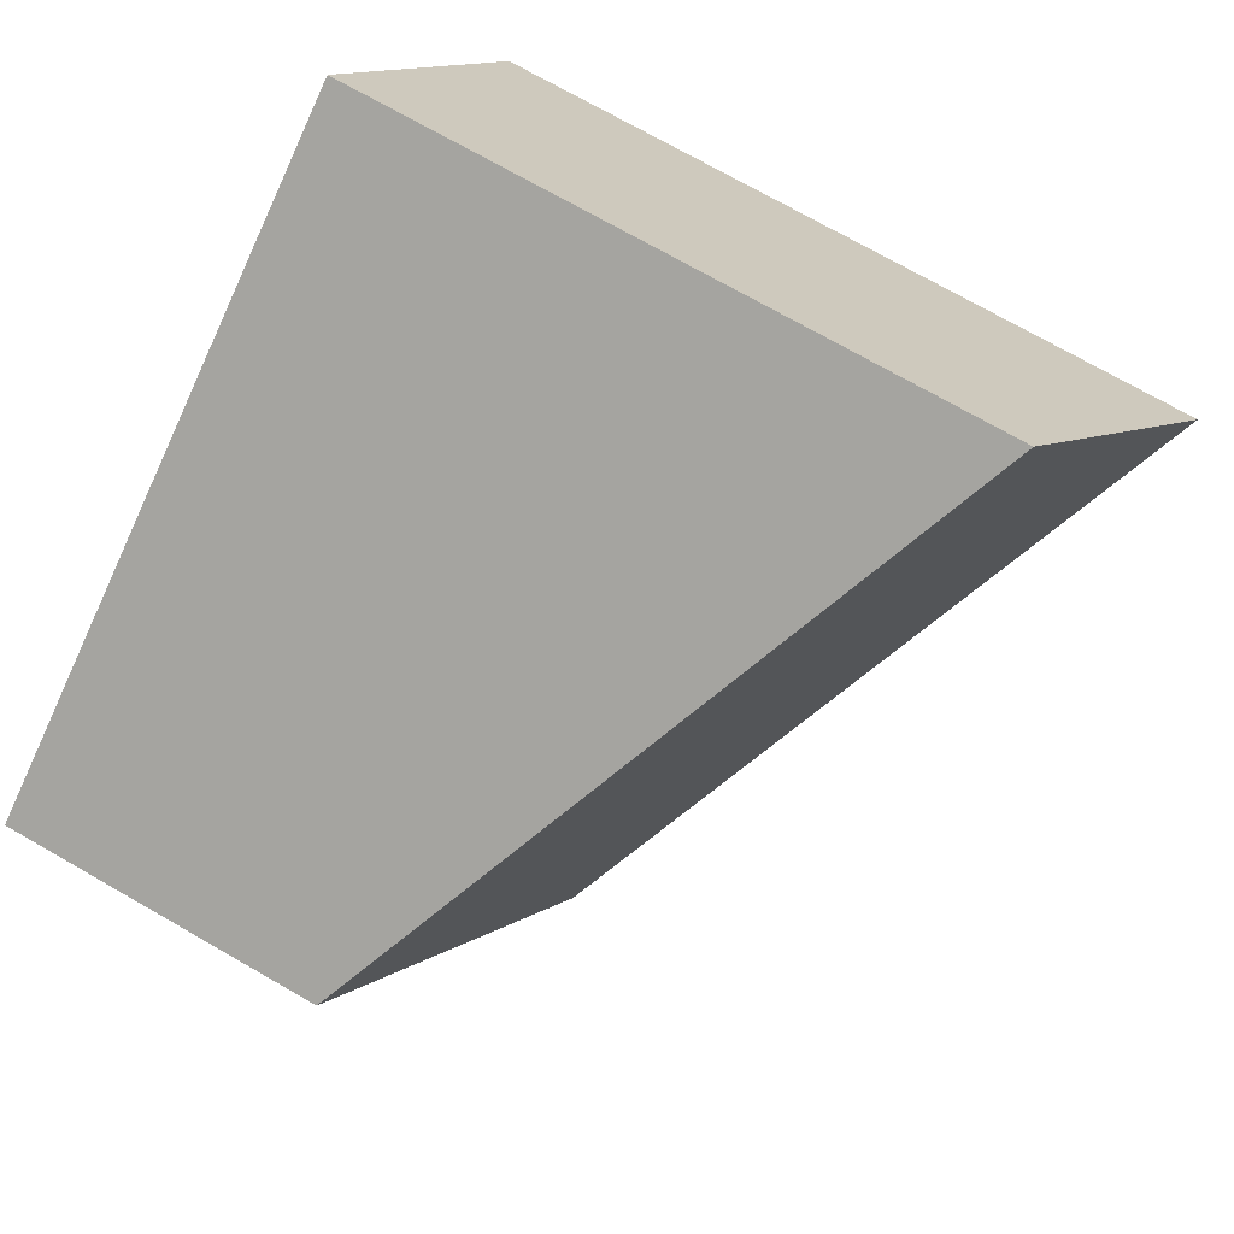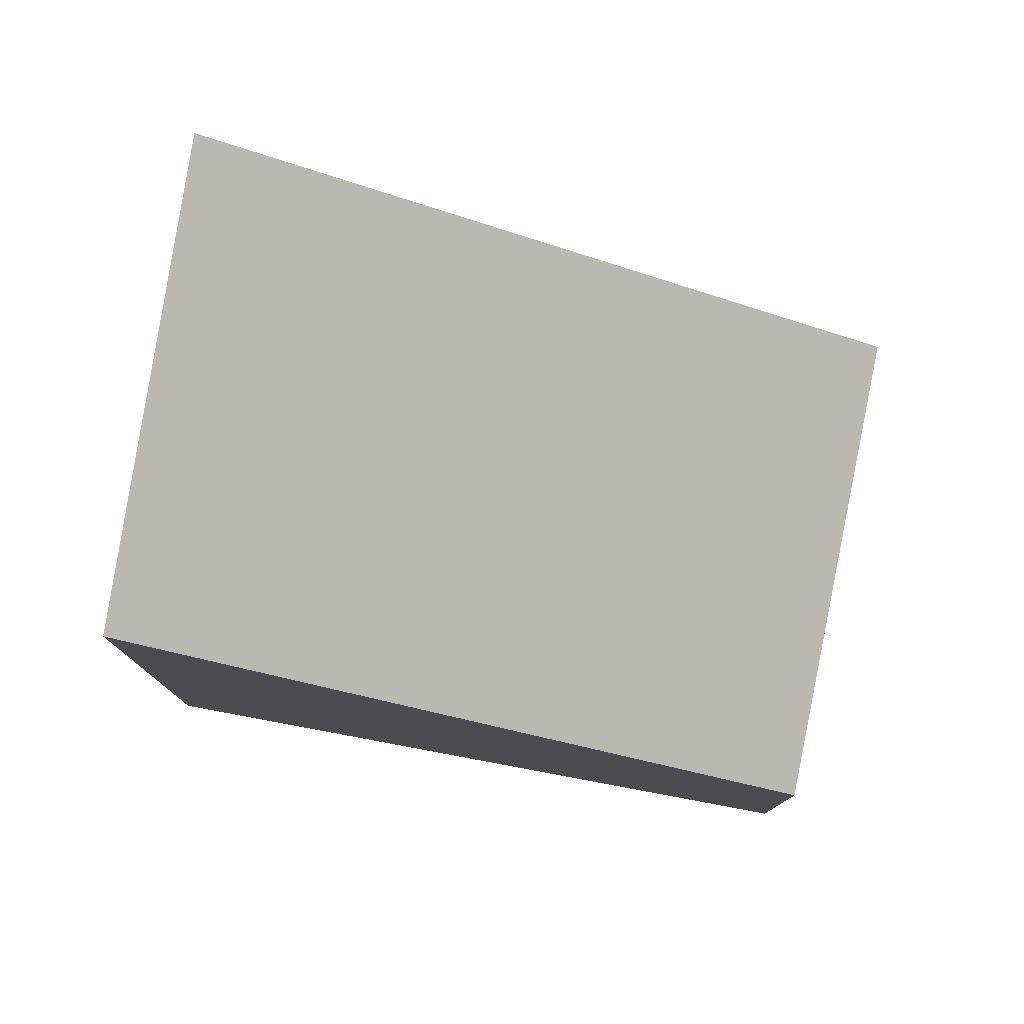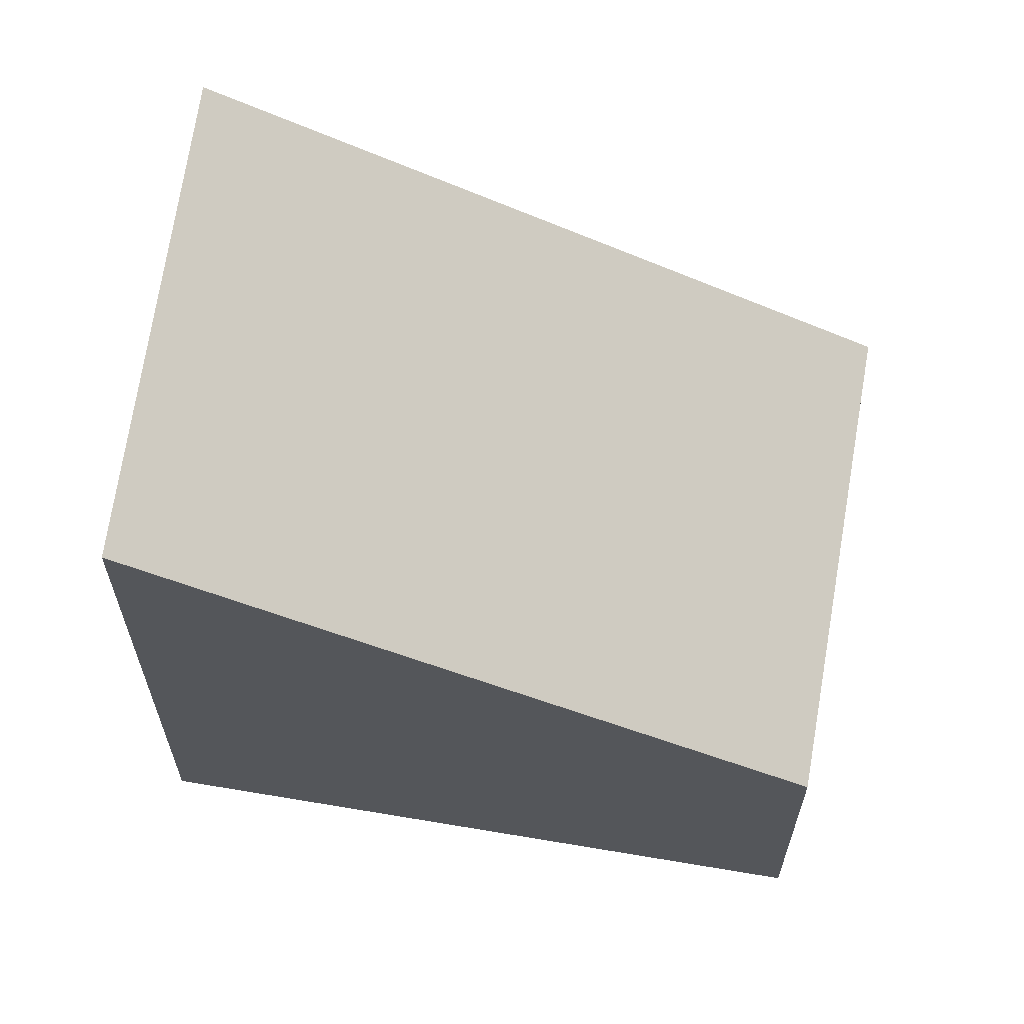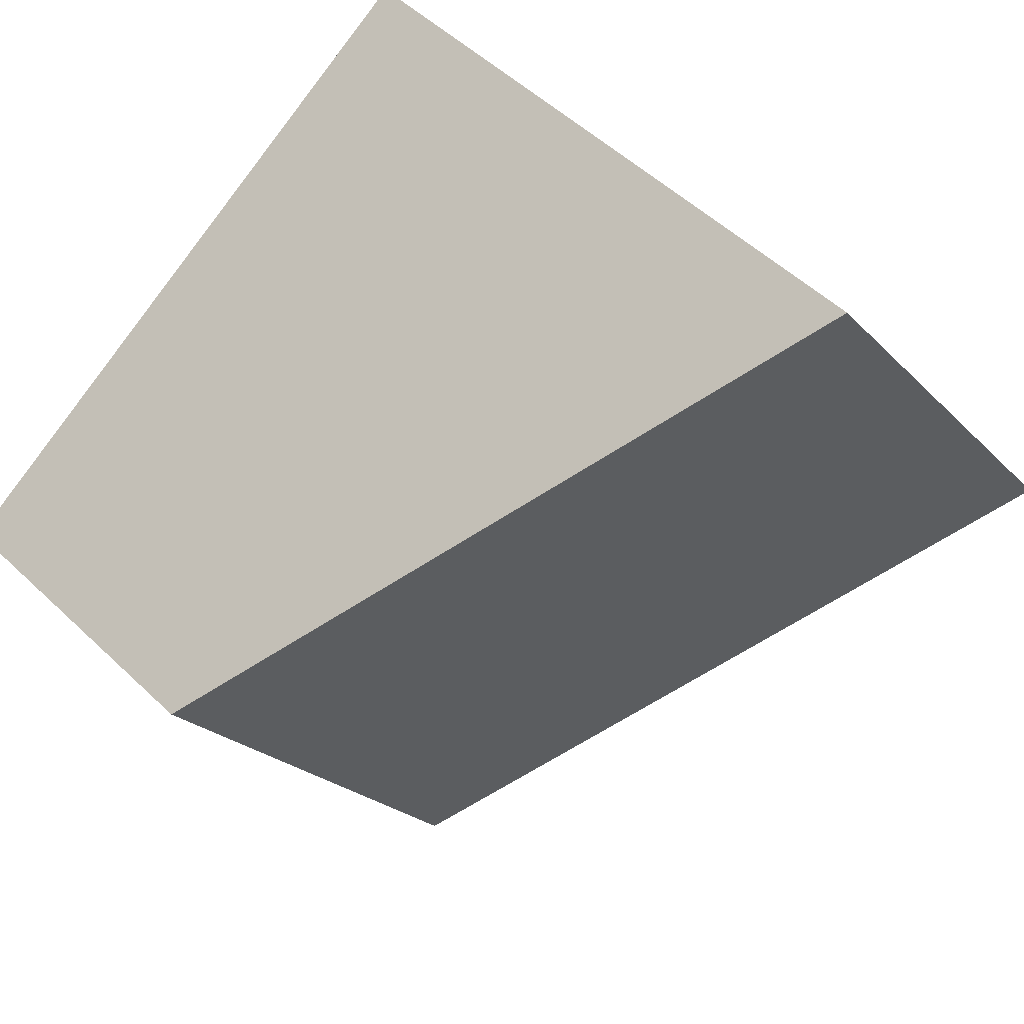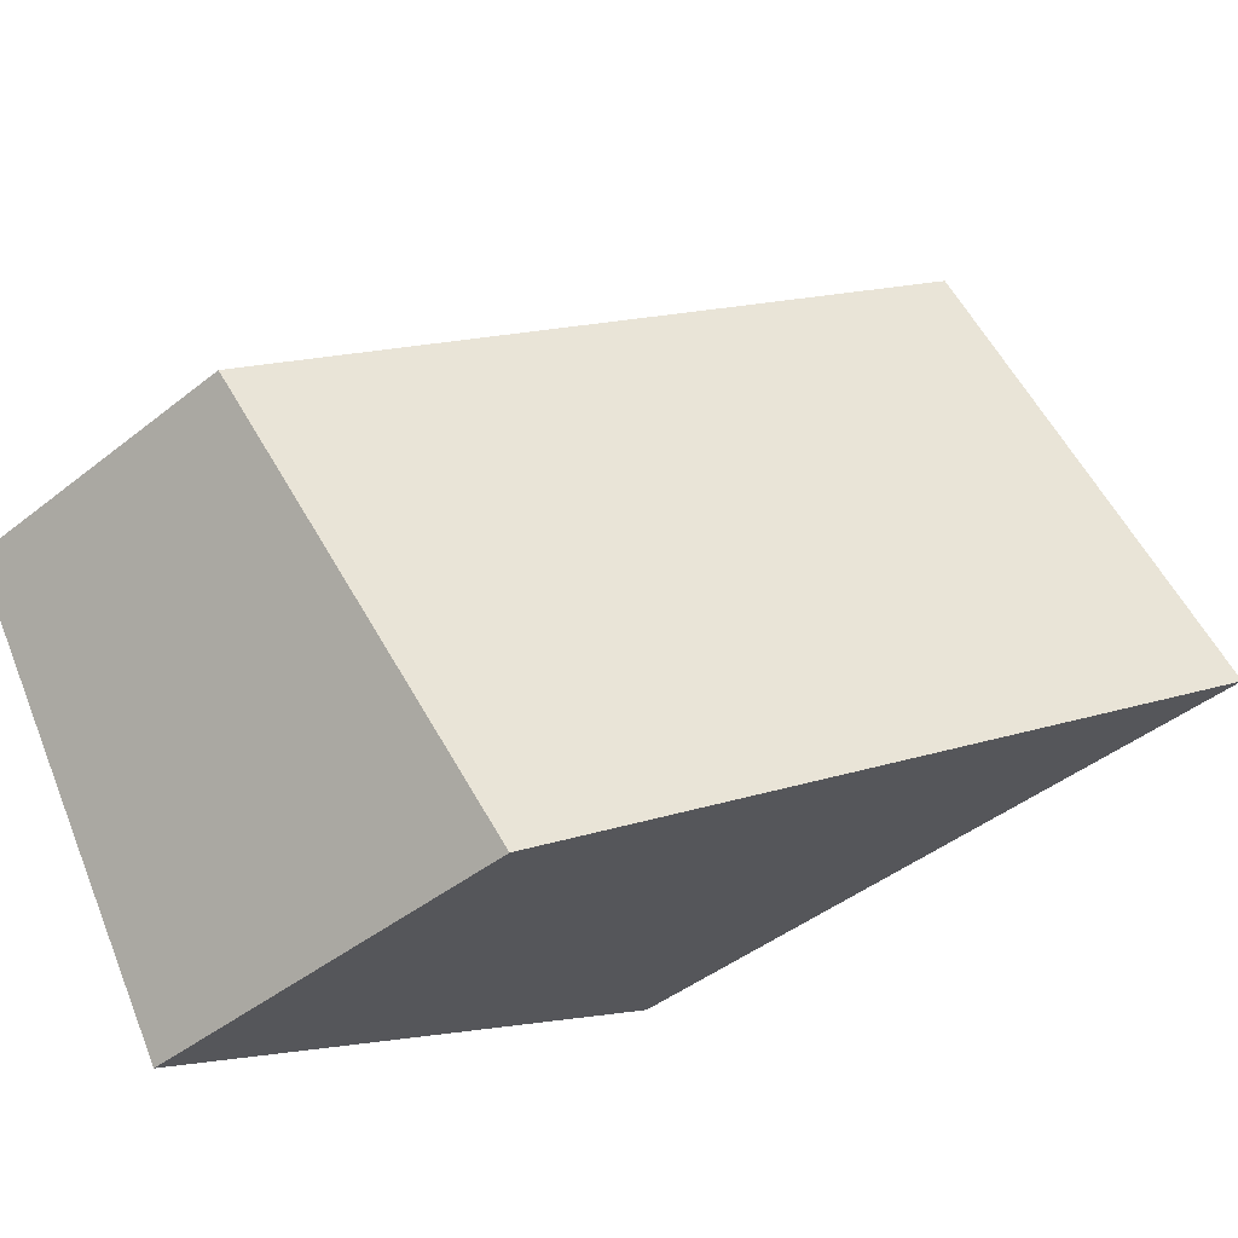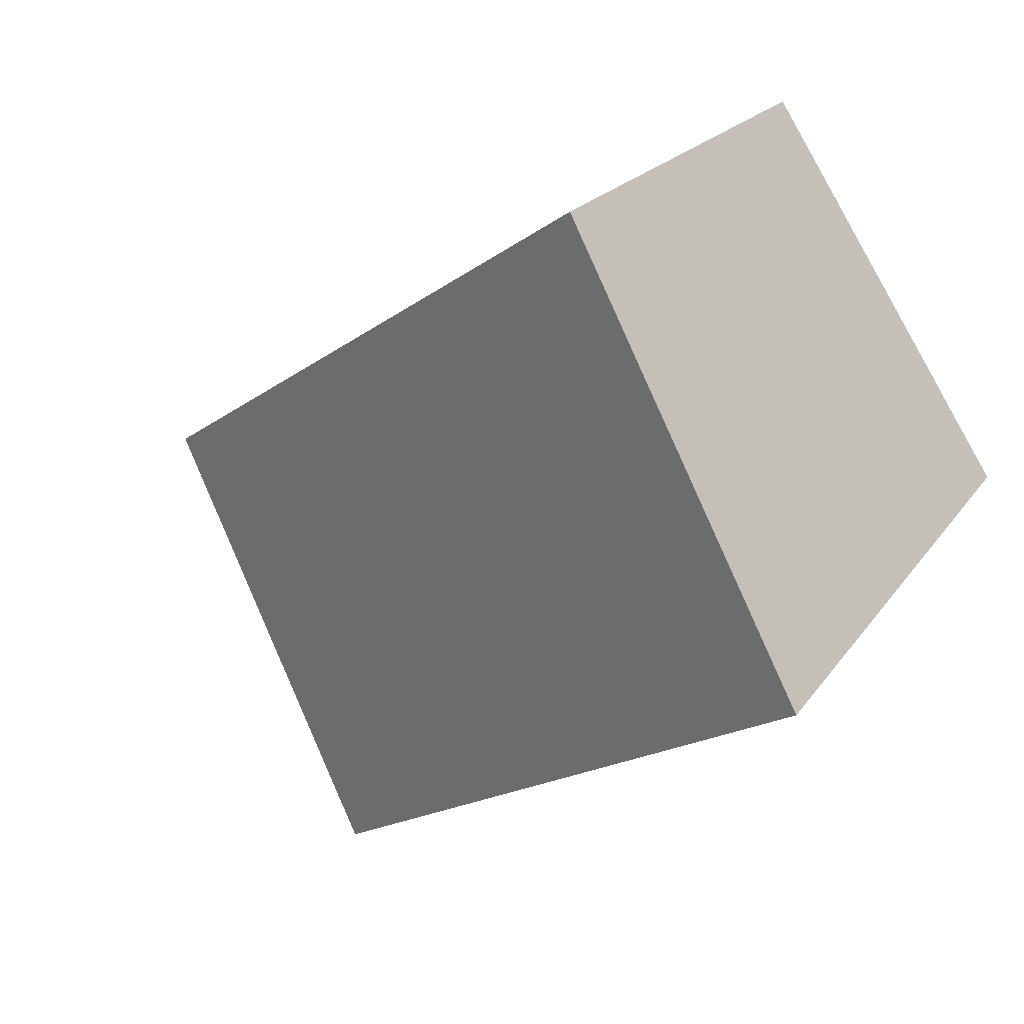
<metadata>
{"format":"obj","ext":"obj","renderer":"f3d","projection":"perspective","resolution":1024,"background":"white","views":[{"elev":73.2,"azim":-60.2,"up":"+Y"},{"elev":79.4,"azim":-137.2,"up":"+Z"},{"elev":64.1,"azim":-138.1,"up":"+Z"},{"elev":52.4,"azim":-44.4,"up":"+Y"},{"elev":-43.5,"azim":-46.9,"up":"+Y"},{"elev":19.1,"azim":23.4,"up":"+Y"}]}
</metadata>
<code>
v -2175 -1065 1.762
v -2176 -1063 1.352
v -2174 -1062 2.702
v -2173 -1064 3.112
v -2176 -1063 1.352
v -2175 -1065 1.762
v -2175 -1065 -2.22e-16
v -2176 -1063 0
v -2174 -1062 2.702
v -2176 -1063 1.352
v -2176 -1063 0
v -2174 -1062 0
v -2173 -1064 3.112
v -2174 -1062 2.702
v -2174 -1062 0
v -2173 -1064 0
v -2175 -1065 1.762
v -2173 -1064 3.112
v -2173 -1064 0
v -2175 -1065 -2.22e-16
v -2175 -1065 0
v -2176 -1063 0
v -2174 -1062 0
v -2173 -1064 0
f 2 3 4 1
f 6 7 8 5
f 10 11 12 9
f 14 15 16 13
f 18 19 20 17
f 22 23 24 21

</code>
